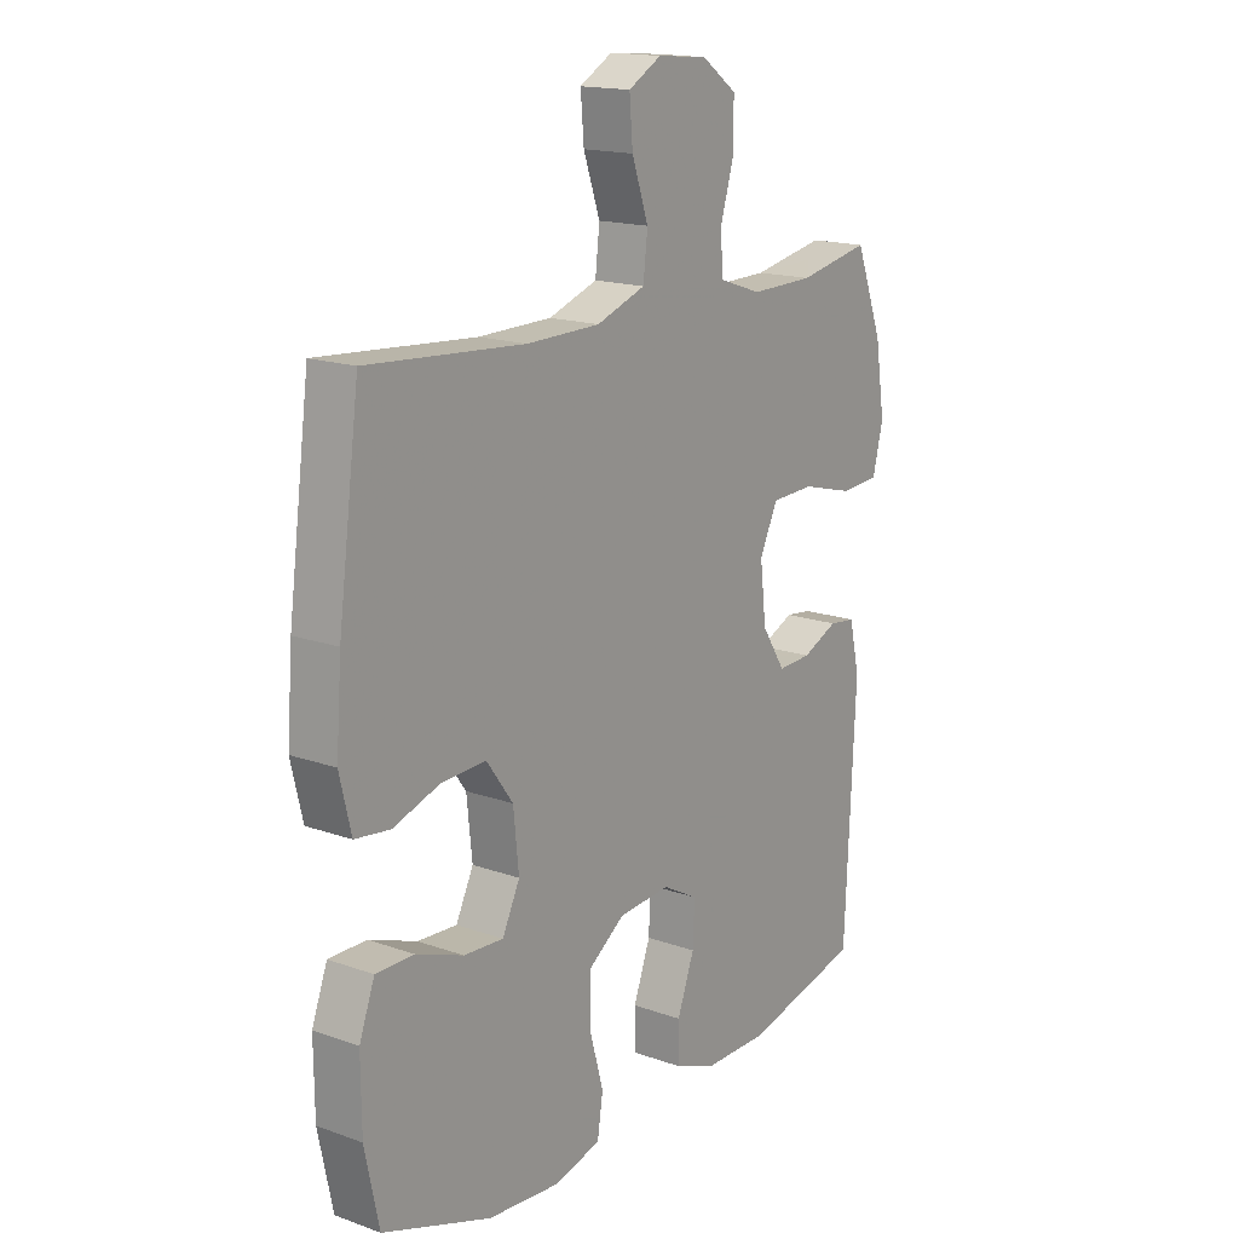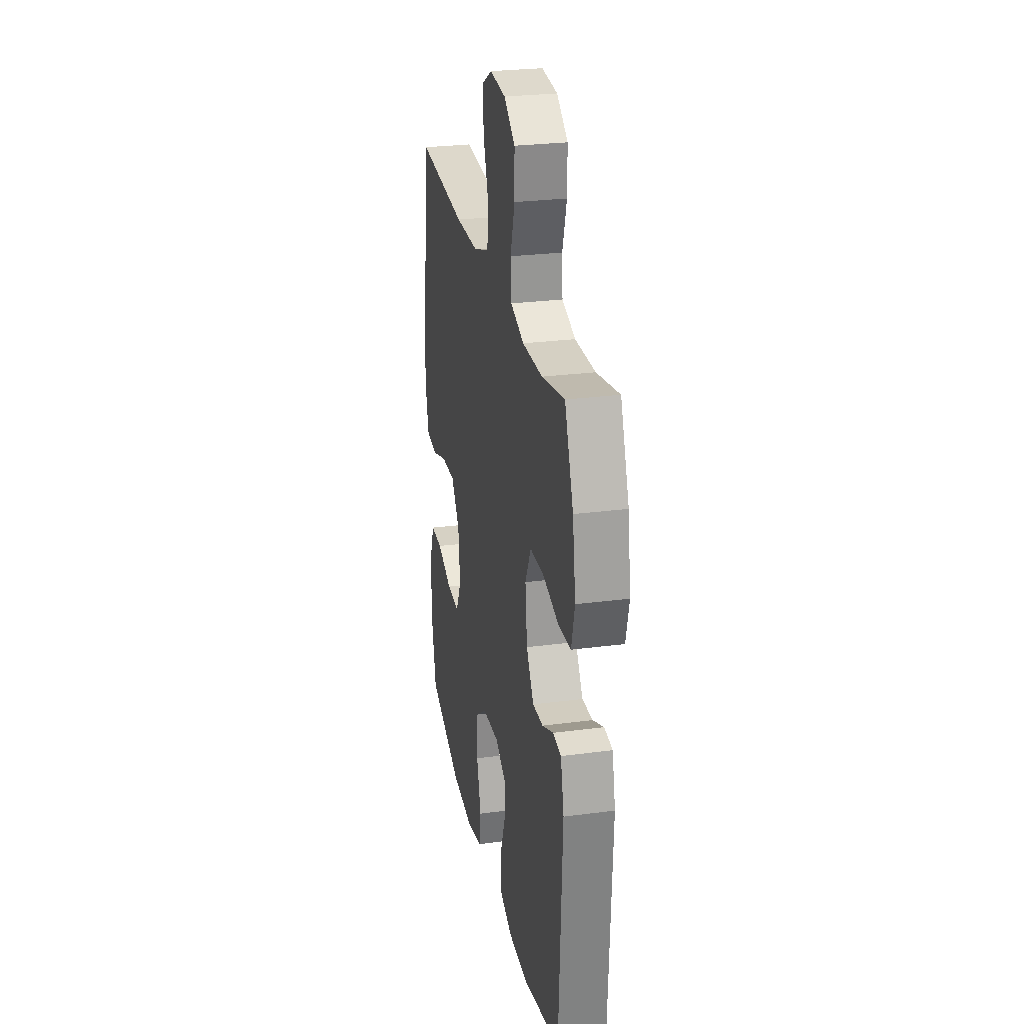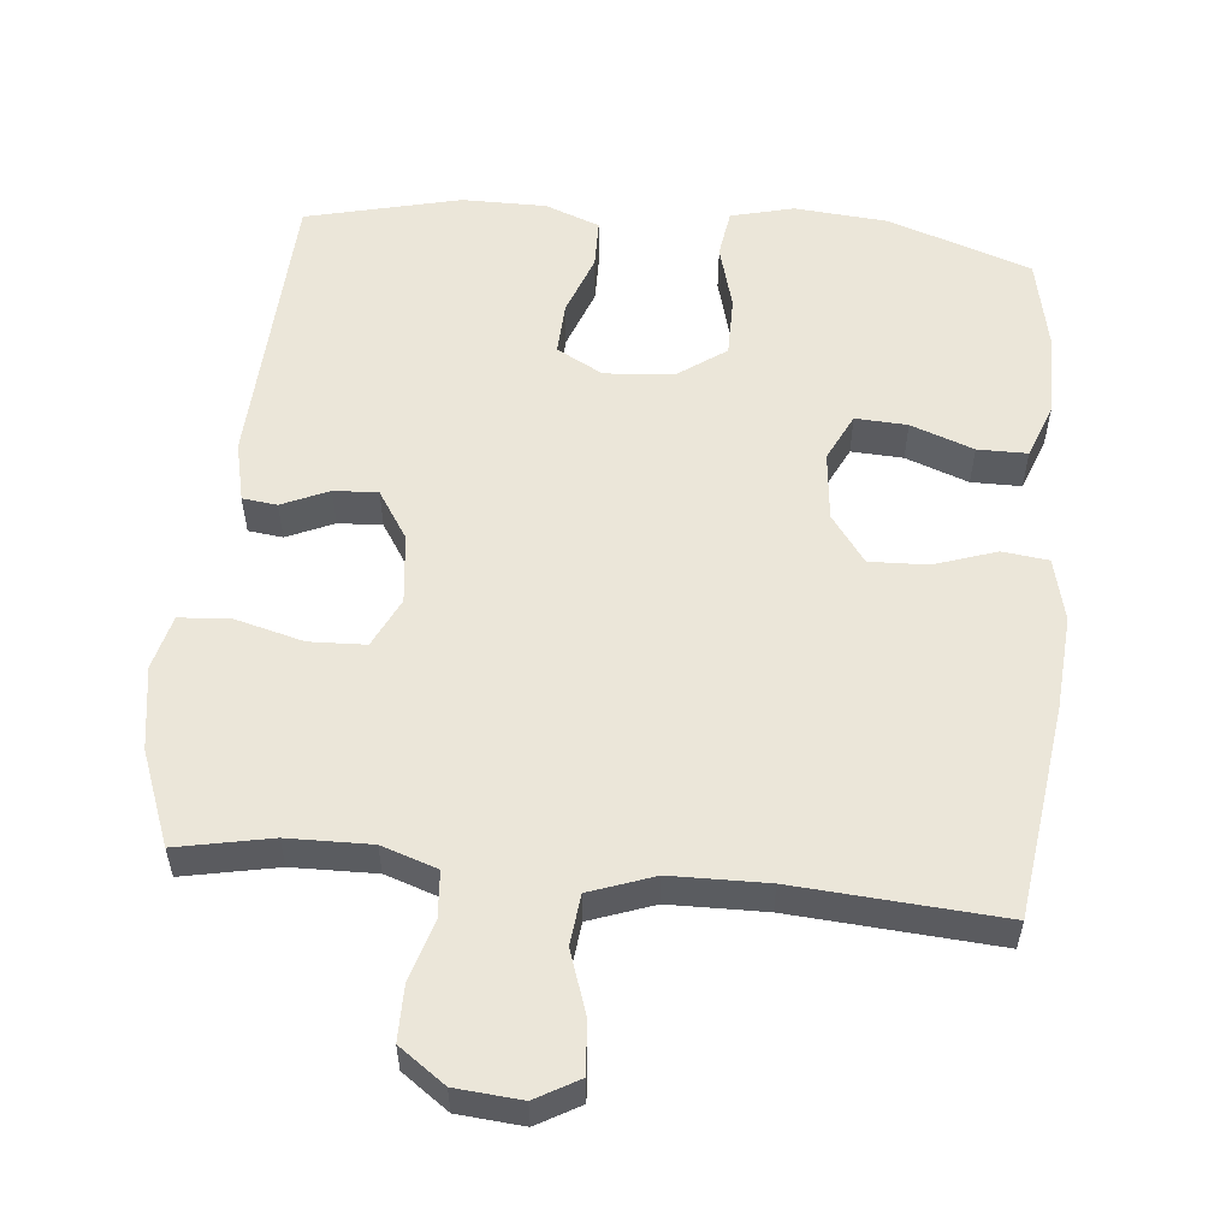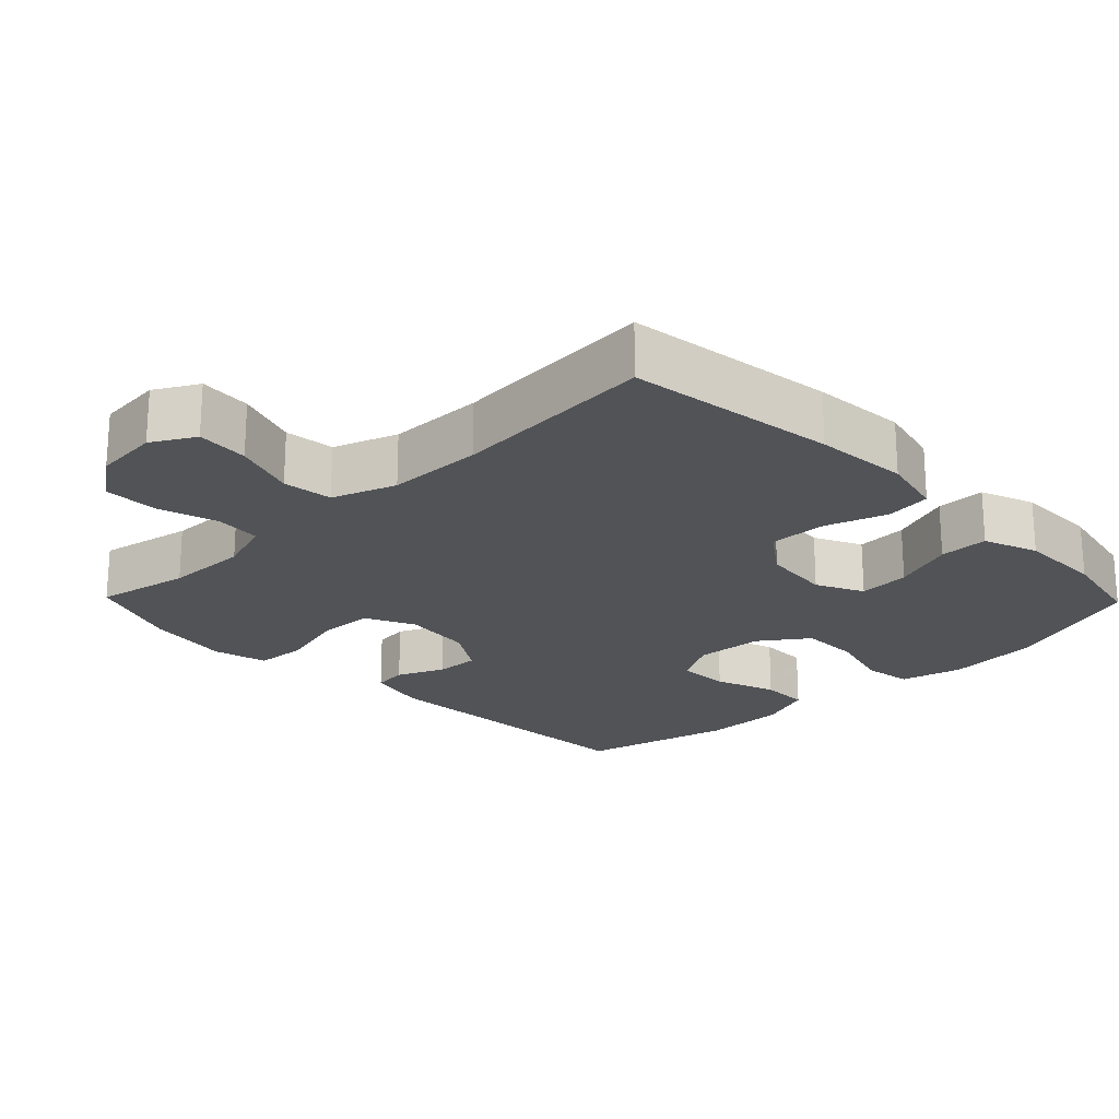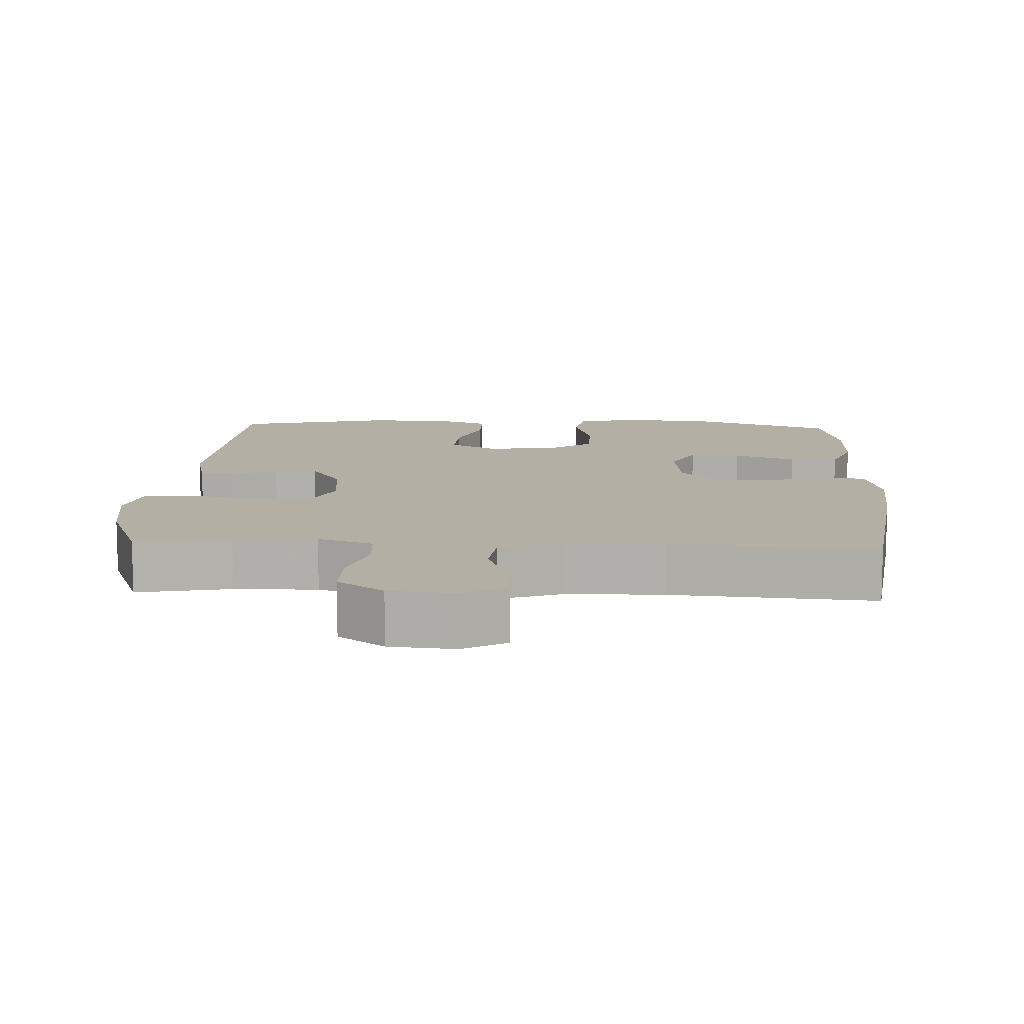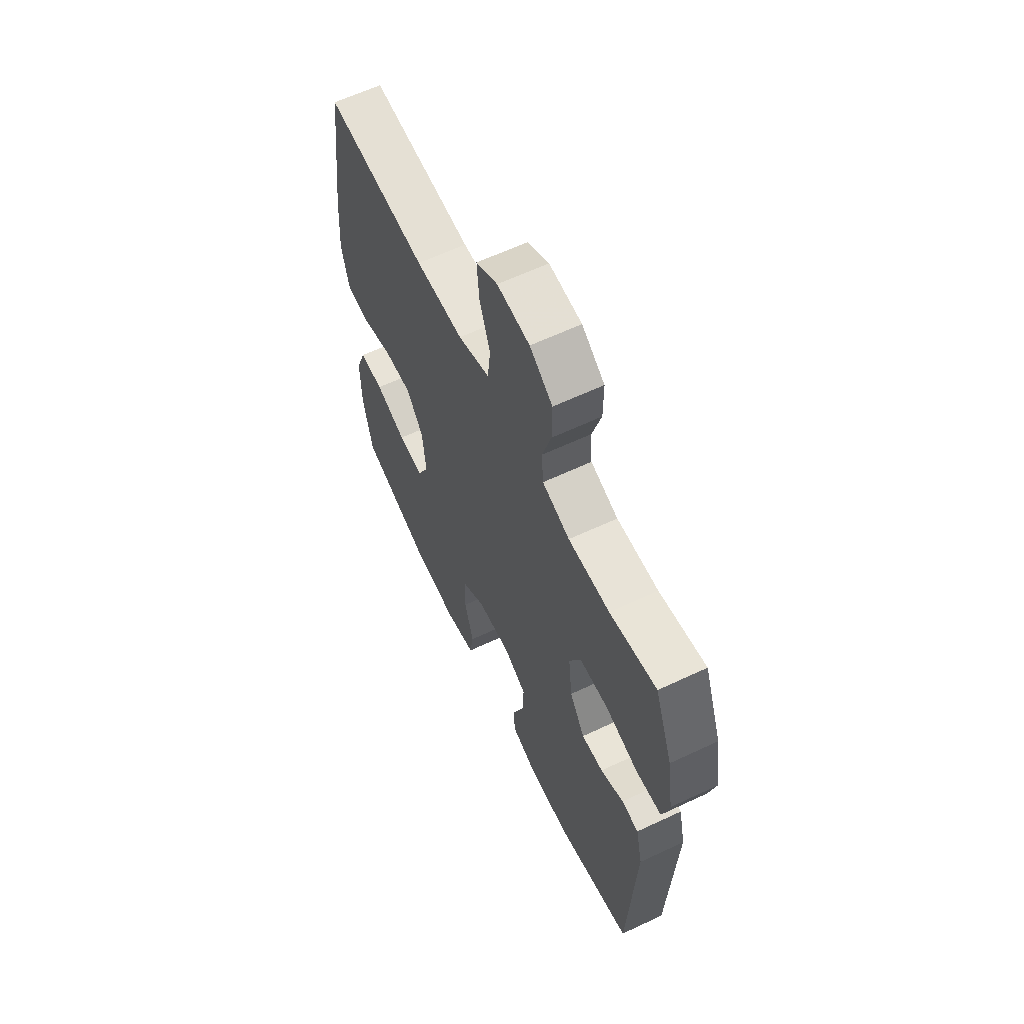
<metadata>
{"format":"obj","ext":"obj","renderer":"f3d","projection":"perspective","resolution":1024,"background":"white","views":[{"elev":16.5,"azim":126.0,"up":"+Z"},{"elev":27.0,"azim":-101.6,"up":"+Z"},{"elev":55.5,"azim":5.5,"up":"+Y"},{"elev":-21.8,"azim":44.2,"up":"+Y"},{"elev":11.3,"azim":2.8,"up":"+Y"},{"elev":62.4,"azim":-115.5,"up":"+Z"}]}
</metadata>
<code>
v 0.5 0.07 0.5
v 0.539 0.07 0.206
v 0.549 0.07 0.074
v 0.528 0.07 -0.014
v 0.464 0.07 -0.022
v 0.378 0.07 0.007
v 0.297 0.07 0.01
v 0.249 0.07 -0.056
v 0.239 0.07 -0.152
v 0.271 0.07 -0.218
v 0.343 0.07 -0.214
v 0.43 0.07 -0.182
v 0.499 0.07 -0.182
v 0.527 0.07 -0.258
v 0.526 0.07 -0.376
v 0.5 0.07 -0.5
v 0.302 0.07 -0.569
v 0.172 0.07 -0.58
v 0.085 0.07 -0.558
v 0.075 0.07 -0.491
v 0.1 0.07 -0.4
v 0.1 0.07 -0.317
v 0.033 0.07 -0.269
v -0.062 0.07 -0.262
v -0.126 0.07 -0.297
v -0.123 0.07 -0.37
v -0.092 0.07 -0.455
v -0.093 0.07 -0.523
v -0.169 0.07 -0.552
v -0.286 0.07 -0.552
v -0.5 0.07 -0.5
v -0.519 0.07 -0.096
v -0.5 0.07 -0.013
v -0.452 0.07 -0.007
v -0.387 0.07 -0.036
v -0.326 0.07 -0.039
v -0.283 0.07 0.028
v -0.272 0.07 0.125
v -0.305 0.07 0.194
v -0.383 0.07 0.197
v -0.478 0.07 0.172
v -0.549 0.07 0.177
v -0.568 0.07 0.253
v -0.55 0.07 0.369
v -0.5 0.07 0.5
v -0.369 0.07 0.474
v -0.253 0.07 0.472
v -0.176 0.07 0.498
v -0.171 0.07 0.563
v -0.196 0.07 0.647
v -0.196 0.07 0.723
v -0.132 0.07 0.769
v -0.041 0.07 0.777
v 0.019 0.07 0.743
v 0.013 0.07 0.67
v -0.017 0.07 0.583
v -0.009 0.07 0.513
v 0.08 0.07 0.481
v 0.214 0.07 0.479
v 0.5 0 0.5
v 0.539 0 0.206
v 0.549 0 0.074
v 0.528 0 -0.014
v 0.464 0 -0.022
v 0.378 0 0.007
v 0.297 0 0.01
v 0.249 0 -0.056
v 0.239 0 -0.152
v 0.271 0 -0.218
v 0.343 0 -0.214
v 0.43 0 -0.182
v 0.499 0 -0.182
v 0.527 0 -0.258
v 0.526 0 -0.376
v 0.5 0 -0.5
v 0.302 0 -0.569
v 0.172 0 -0.58
v 0.085 0 -0.558
v 0.075 0 -0.491
v 0.1 0 -0.4
v 0.1 0 -0.317
v 0.033 0 -0.269
v -0.062 0 -0.262
v -0.126 0 -0.297
v -0.123 0 -0.37
v -0.092 0 -0.455
v -0.093 0 -0.523
v -0.169 0 -0.552
v -0.286 0 -0.552
v -0.5 0 -0.5
v -0.519 0 -0.096
v -0.5 0 -0.013
v -0.452 0 -0.007
v -0.387 0 -0.036
v -0.326 0 -0.039
v -0.283 0 0.028
v -0.272 0 0.125
v -0.305 0 0.194
v -0.383 0 0.197
v -0.478 0 0.172
v -0.549 0 0.177
v -0.568 0 0.253
v -0.55 0 0.369
v -0.5 0 0.5
v -0.369 0 0.474
v -0.253 0 0.472
v -0.176 0 0.498
v -0.171 0 0.563
v -0.196 0 0.647
v -0.196 0 0.723
v -0.132 0 0.769
v -0.041 0 0.777
v 0.019 0 0.743
v 0.013 0 0.67
v -0.017 0 0.583
v -0.009 0 0.513
v 0.08 0 0.481
v 0.214 0 0.479
f 54 55 56
f 53 54 56
f 52 53 56
f 51 52 56
f 50 51 56
f 49 50 56
f 48 49 56 57
f 47 48 57 58
f 44 45 46
f 43 44 46
f 42 43 46
f 41 42 46
f 40 41 46
f 39 40 46 47
f 47 58 59
f 39 47 59
f 38 39 59
f 33 34 35
f 32 33 35
f 31 32 35
f 30 31 35
f 29 30 35
f 28 29 35
f 27 28 35
f 26 27 35
f 25 26 35 36
f 24 25 36 37
f 19 20 21
f 18 19 21
f 17 18 21
f 16 17 21
f 15 16 21
f 14 15 21
f 13 14 21
f 12 13 21
f 11 12 21
f 10 11 21 22
f 9 10 22 23
f 4 5 6
f 3 4 6
f 2 3 6
f 1 2 6
f 59 1 6
f 59 6 7
f 37 38 59
f 24 37 59
f 23 24 59
f 9 23 59
f 8 9 59
f 7 8 59
f 115 114 113
f 115 113 112
f 115 112 111
f 115 111 110
f 115 110 109
f 115 109 108
f 116 115 108 107
f 117 116 107 106
f 105 104 103
f 105 103 102
f 105 102 101
f 105 101 100
f 105 100 99
f 106 105 99 98
f 118 117 106
f 118 106 98
f 118 98 97
f 94 93 92
f 94 92 91
f 94 91 90
f 94 90 89
f 94 89 88
f 94 88 87
f 94 87 86
f 94 86 85
f 95 94 85 84
f 96 95 84 83
f 80 79 78
f 80 78 77
f 80 77 76
f 80 76 75
f 80 75 74
f 80 74 73
f 80 73 72
f 80 72 71
f 80 71 70
f 81 80 70 69
f 82 81 69 68
f 65 64 63
f 65 63 62
f 65 62 61
f 65 61 60
f 65 60 118
f 66 65 118
f 118 97 96
f 118 96 83
f 118 83 82
f 118 82 68
f 118 68 67
f 118 67 66
f 1 60 61 2
f 2 61 62 3
f 3 62 63 4
f 4 63 64 5
f 5 64 65 6
f 6 65 66 7
f 7 66 67 8
f 8 67 68 9
f 9 68 69 10
f 10 69 70 11
f 11 70 71 12
f 12 71 72 13
f 13 72 73 14
f 14 73 74 15
f 15 74 75 16
f 16 75 76 17
f 17 76 77 18
f 18 77 78 19
f 19 78 79 20
f 20 79 80 21
f 21 80 81 22
f 22 81 82 23
f 23 82 83 24
f 24 83 84 25
f 25 84 85 26
f 26 85 86 27
f 27 86 87 28
f 28 87 88 29
f 29 88 89 30
f 30 89 90 31
f 31 90 91 32
f 32 91 92 33
f 33 92 93 34
f 34 93 94 35
f 35 94 95 36
f 36 95 96 37
f 37 96 97 38
f 38 97 98 39
f 39 98 99 40
f 40 99 100 41
f 41 100 101 42
f 42 101 102 43
f 43 102 103 44
f 44 103 104 45
f 45 104 105 46
f 46 105 106 47
f 47 106 107 48
f 48 107 108 49
f 49 108 109 50
f 50 109 110 51
f 51 110 111 52
f 52 111 112 53
f 53 112 113 54
f 54 113 114 55
f 55 114 115 56
f 56 115 116 57
f 57 116 117 58
f 58 117 118 59
f 59 118 60 1

</code>
